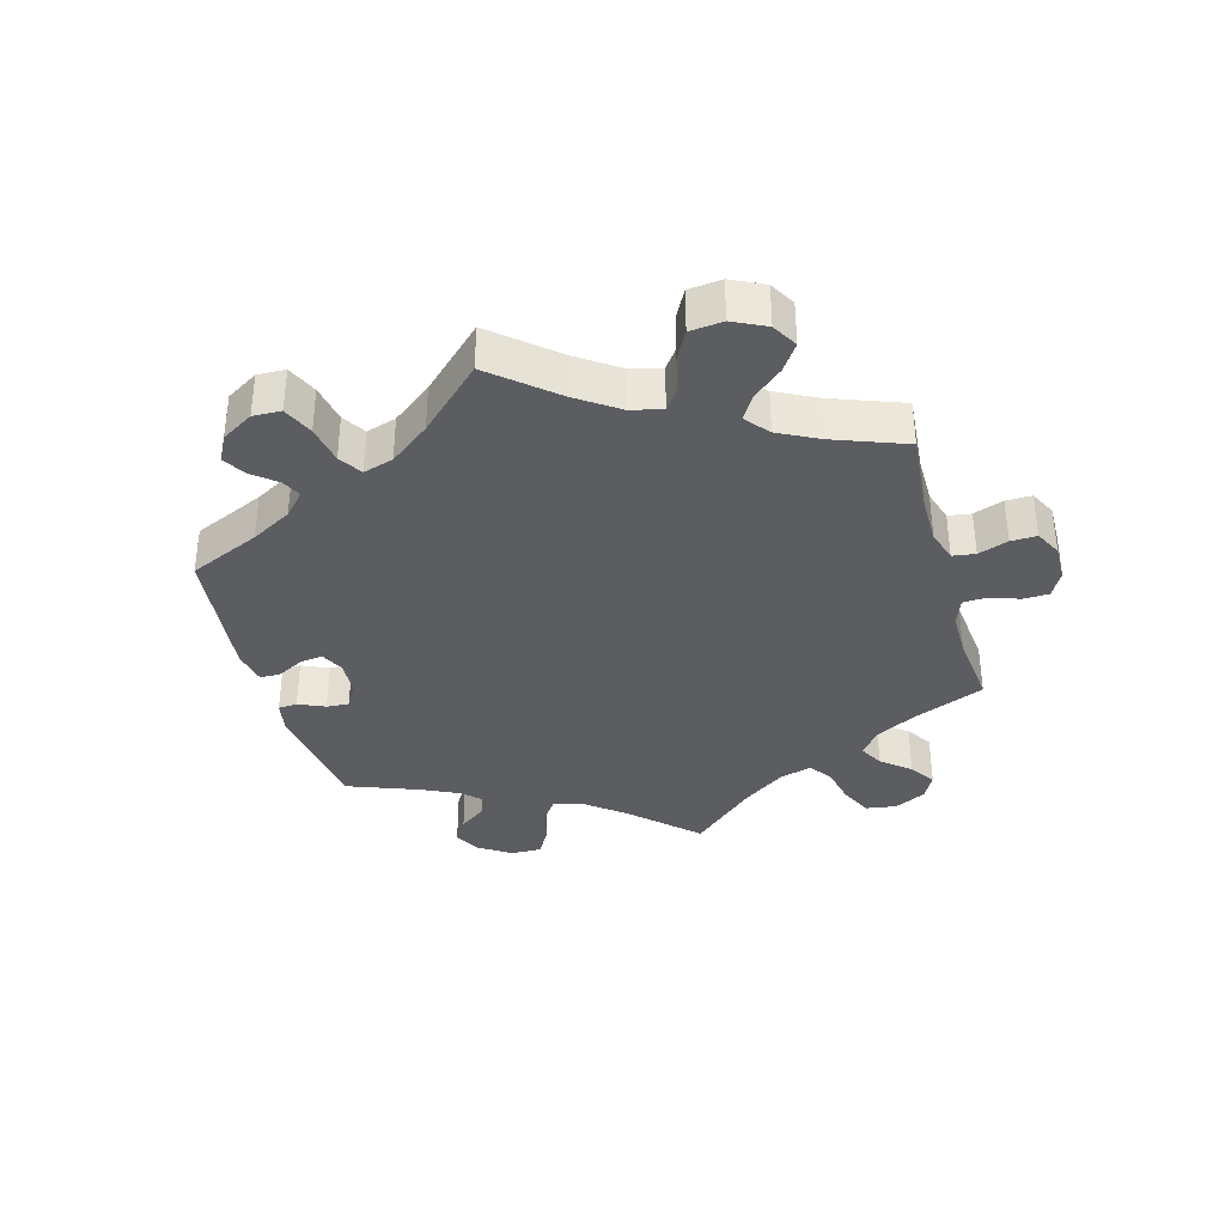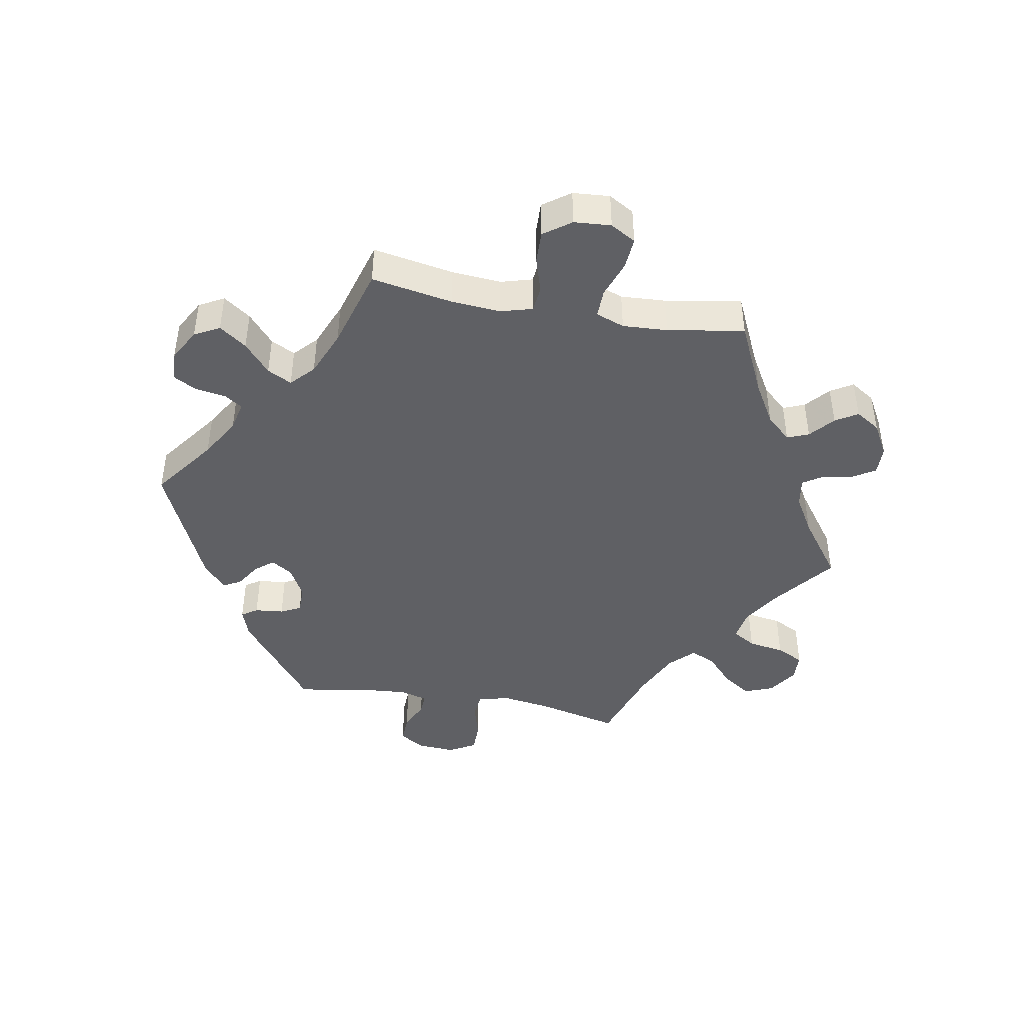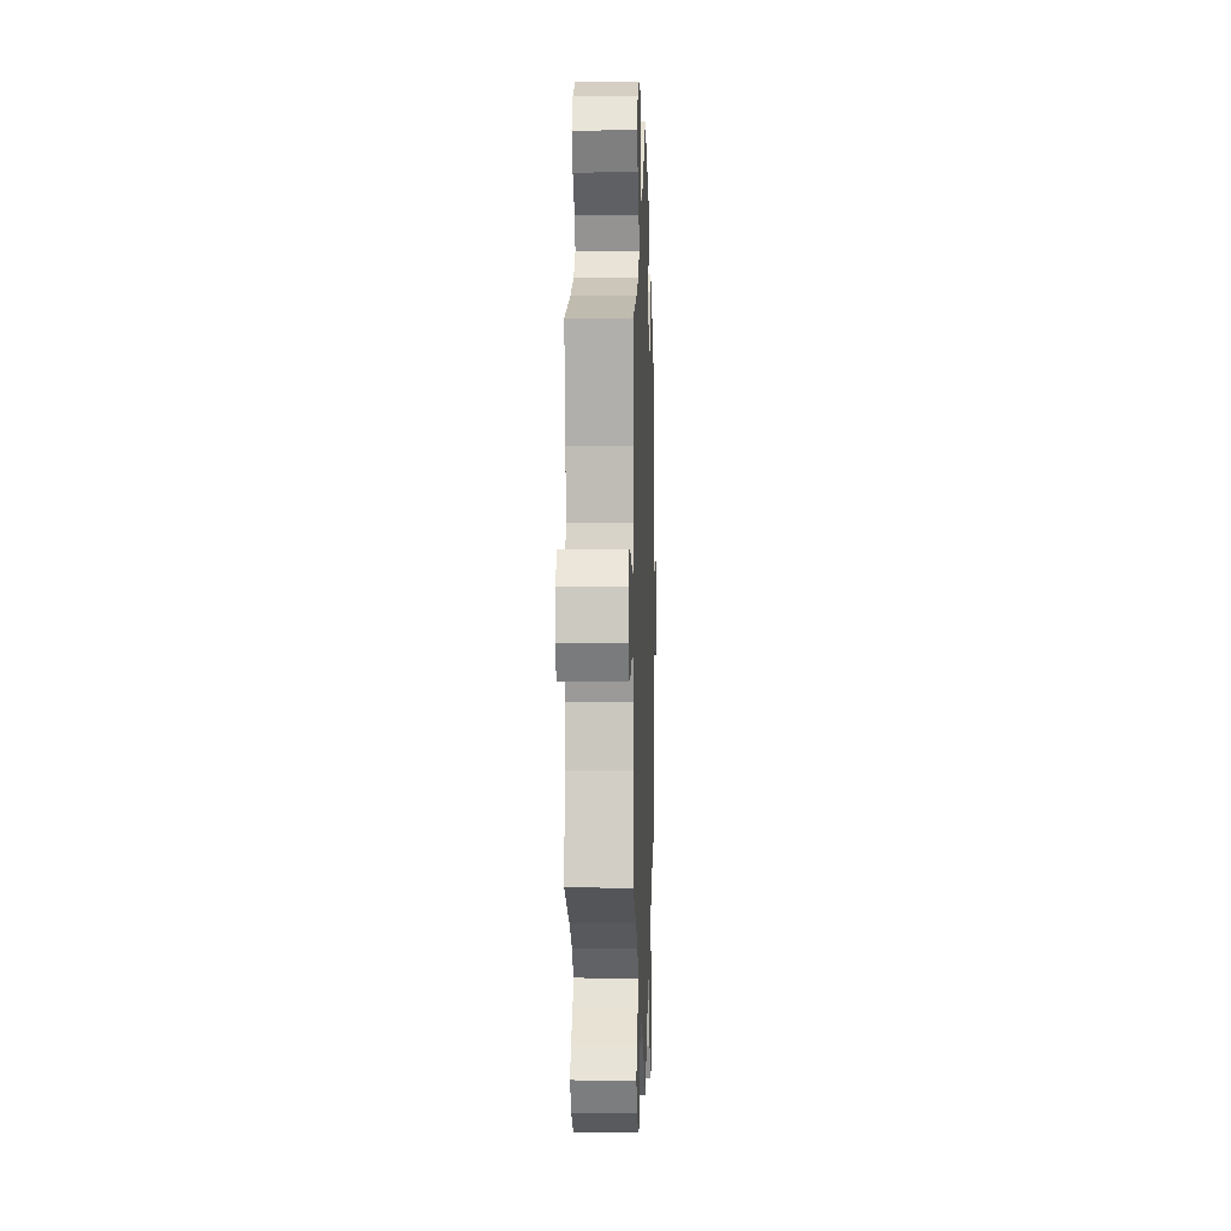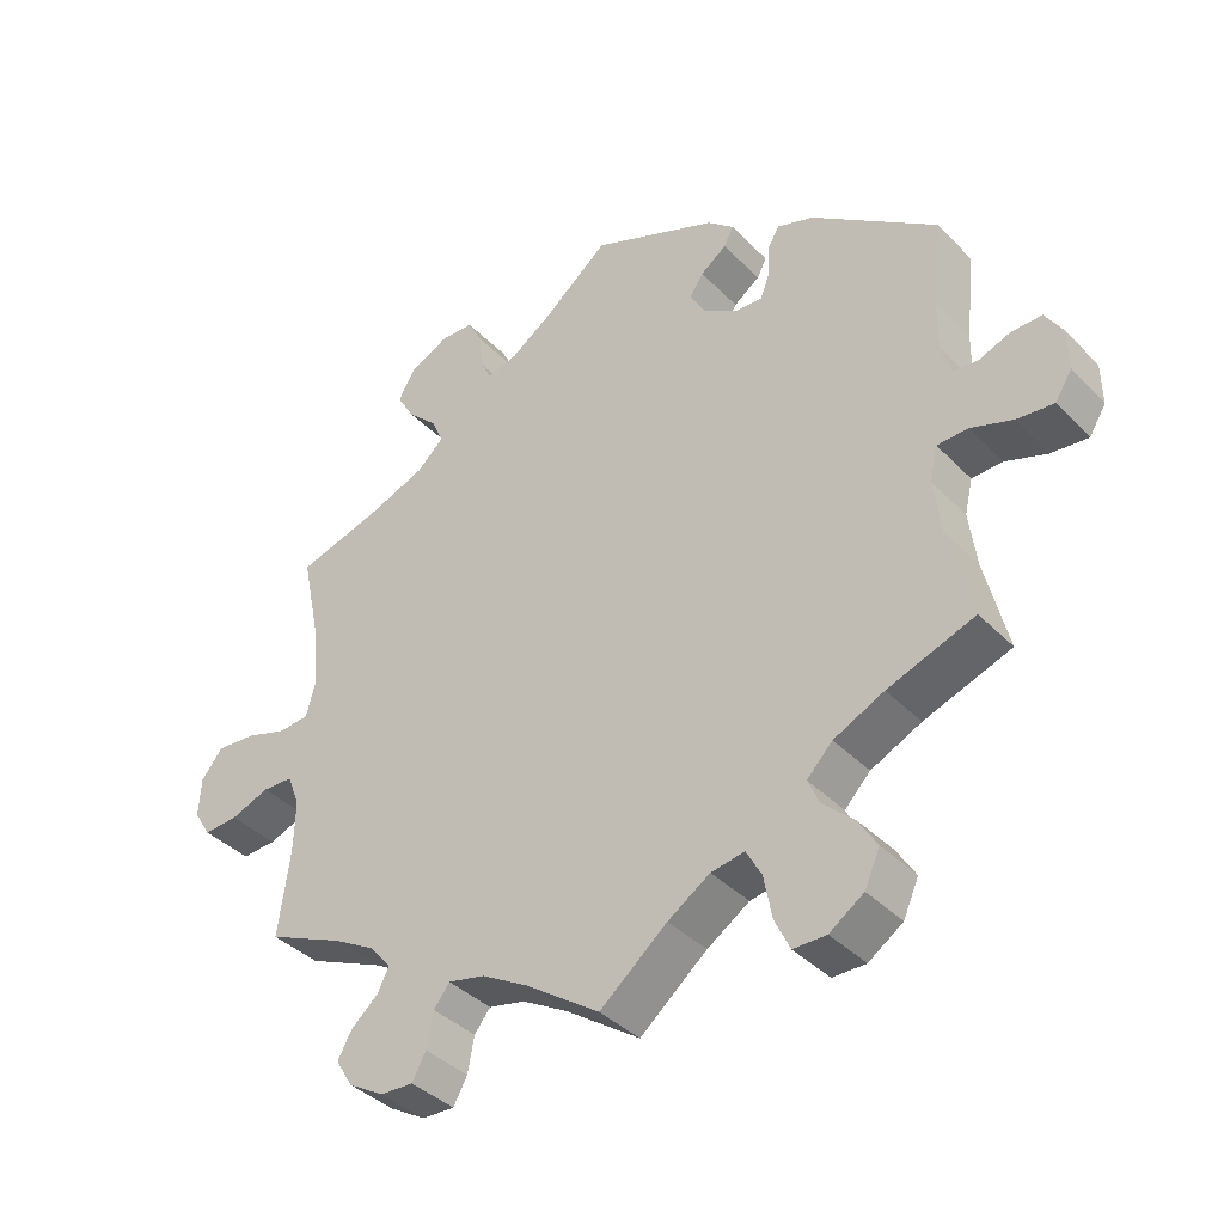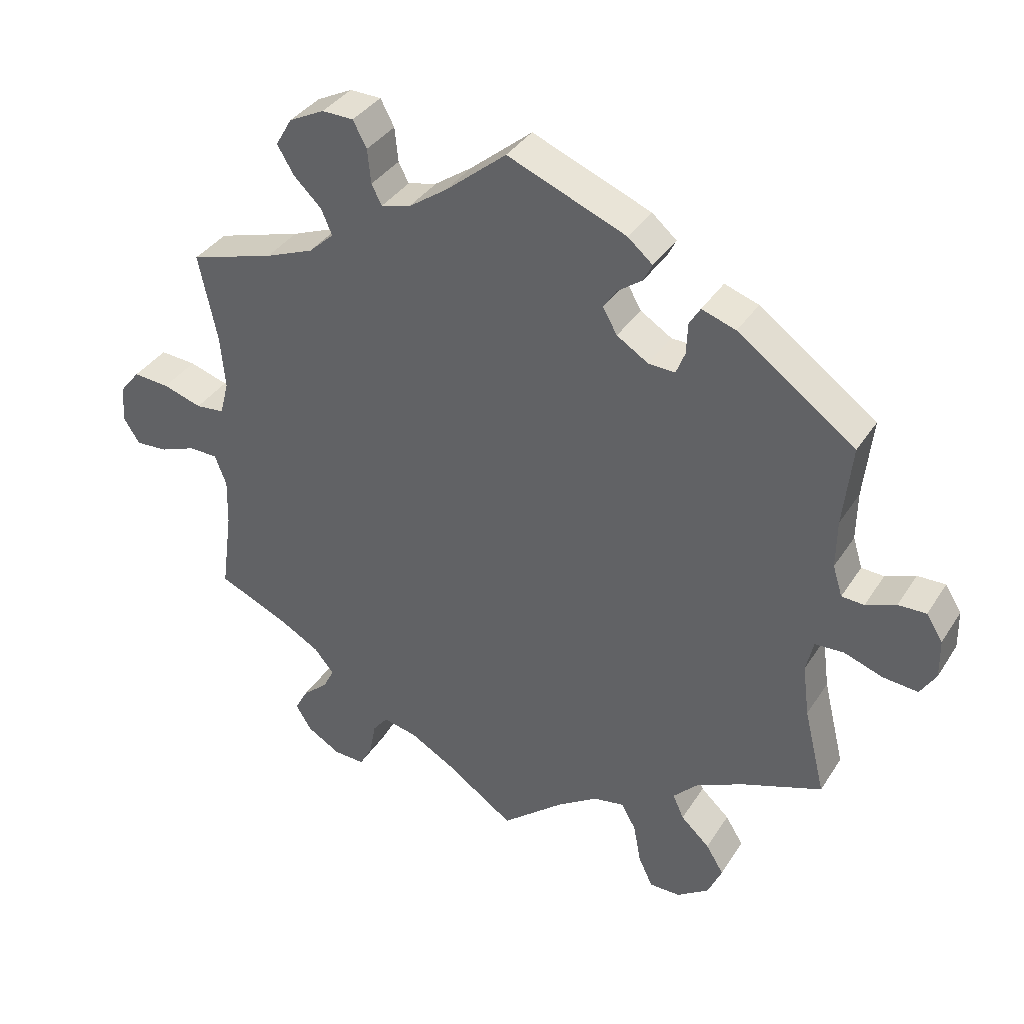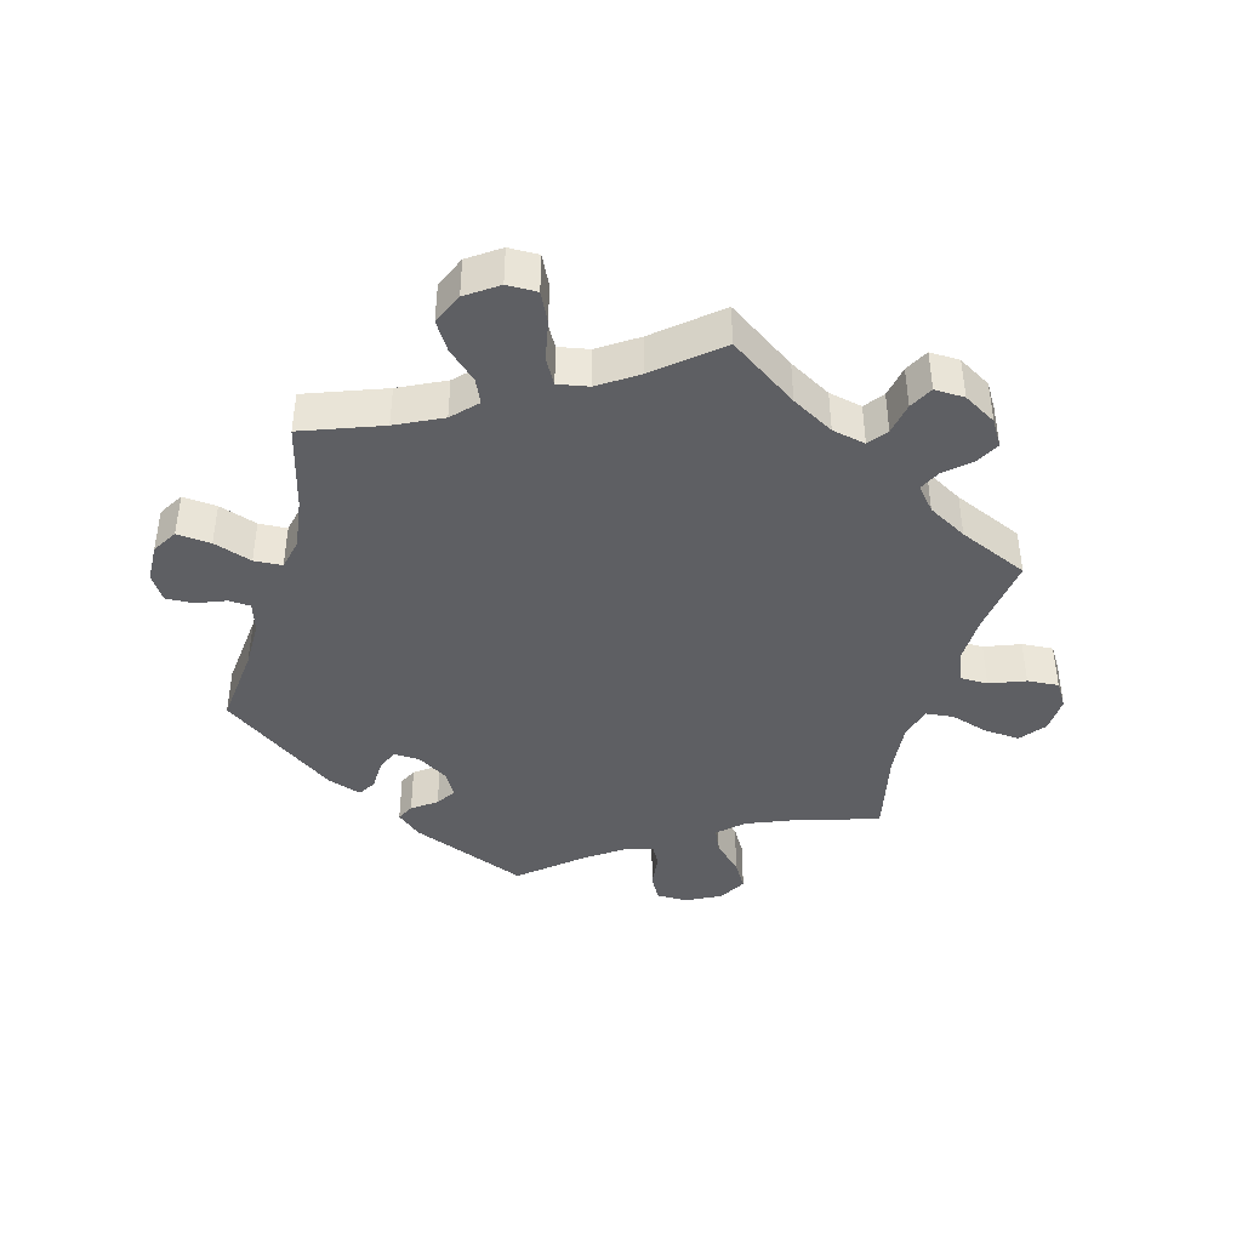
<metadata>
{"format":"obj","ext":"obj","renderer":"f3d","projection":"perspective","resolution":1024,"background":"white","views":[{"elev":-36.2,"azim":135.6,"up":"+Y"},{"elev":-43.7,"azim":139.8,"up":"+Y"},{"elev":-0.4,"azim":-88.0,"up":"+Z"},{"elev":-38.6,"azim":38.5,"up":"+Z"},{"elev":36.3,"azim":28.6,"up":"+Z"},{"elev":-41.8,"azim":164.9,"up":"+Y"}]}
</metadata>
<code>
v 0.488 0.07 0.171
v 0.487 0.07 0.1
v 0.501 0.07 0.055
v 0.534 0.07 0.053
v 0.578 0.07 0.07
v 0.619 0.07 0.071
v 0.643 0.07 0.033
v 0.644 0.07 -0.024
v 0.621 0.07 -0.061
v 0.57 0.07 -0.056
v 0.513 0.07 -0.036
v 0.471 0.07 -0.038
v 0.46 0.07 -0.085
v 0.47 0.07 -0.161
v 0.501 0.07 -0.289
v 0.382 0.07 -0.332
v 0.313 0.07 -0.365
v 0.278 0.07 -0.401
v 0.294 0.07 -0.437
v 0.336 0.07 -0.476
v 0.362 0.07 -0.518
v 0.341 0.07 -0.565
v 0.294 0.07 -0.597
v 0.249 0.07 -0.597
v 0.228 0.07 -0.553
v 0.217 0.07 -0.494
v 0.196 0.07 -0.456
v 0.15 0.07 -0.464
v 0.092 0.07 -0.502
v 0 0.07 -0.578
v -0.102 0.07 -0.507
v -0.165 0.07 -0.471
v -0.215 0.07 -0.46
v -0.237 0.07 -0.488
v -0.246 0.07 -0.536
v -0.265 0.07 -0.571
v -0.31 0.07 -0.569
v -0.359 0.07 -0.54
v -0.382 0.07 -0.502
v -0.363 0.07 -0.467
v -0.326 0.07 -0.435
v -0.31 0.07 -0.403
v -0.339 0.07 -0.368
v -0.397 0.07 -0.335
v -0.501 0.07 -0.289
v -0.485 0.07 -0.171
v -0.483 0.07 -0.101
v -0.5 0.07 -0.056
v -0.542 0.07 -0.055
v -0.595 0.07 -0.075
v -0.642 0.07 -0.078
v -0.665 0.07 -0.041
v -0.662 0.07 0.013
v -0.632 0.07 0.05
v -0.579 0.07 0.046
v -0.522 0.07 0.028
v -0.48 0.07 0.032
v -0.467 0.07 0.082
v -0.474 0.07 0.16
v -0.501 0.07 0.288
v -0.377 0.07 0.325
v -0.306 0.07 0.353
v -0.269 0.07 0.387
v -0.285 0.07 0.424
v -0.326 0.07 0.464
v -0.35 0.07 0.505
v -0.326 0.07 0.546
v -0.274 0.07 0.572
v -0.228 0.07 0.571
v -0.208 0.07 0.533
v -0.203 0.07 0.483
v -0.188 0.07 0.454
v -0.145 0.07 0.465
v -0.09 0.07 0.503
v 0 0.07 0.577
v 0.174 0.07 0.506
v 0.21 0.07 0.475
v 0.197 0.07 0.449
v 0.161 0.07 0.423
v 0.142 0.07 0.394
v 0.163 0.07 0.357
v 0.209 0.07 0.328
v 0.248 0.07 0.326
v 0.261 0.07 0.359
v 0.263 0.07 0.405
v 0.279 0.07 0.431
v 0.329 0.07 0.414
v 0.501 0.07 0.289
v 0.488 0 0.171
v 0.487 0 0.1
v 0.501 0 0.055
v 0.534 0 0.053
v 0.578 0 0.07
v 0.619 0 0.071
v 0.643 0 0.033
v 0.644 0 -0.024
v 0.621 0 -0.061
v 0.57 0 -0.056
v 0.513 0 -0.036
v 0.471 0 -0.038
v 0.46 0 -0.085
v 0.47 0 -0.161
v 0.501 0 -0.289
v 0.382 0 -0.332
v 0.313 0 -0.365
v 0.278 0 -0.401
v 0.294 0 -0.437
v 0.336 0 -0.476
v 0.362 0 -0.518
v 0.341 0 -0.565
v 0.294 0 -0.597
v 0.249 0 -0.597
v 0.228 0 -0.553
v 0.217 0 -0.494
v 0.196 0 -0.456
v 0.15 0 -0.464
v 0.092 0 -0.502
v 0 0 -0.578
v -0.102 0 -0.507
v -0.165 0 -0.471
v -0.215 0 -0.46
v -0.237 0 -0.488
v -0.246 0 -0.536
v -0.265 0 -0.571
v -0.31 0 -0.569
v -0.359 0 -0.54
v -0.382 0 -0.502
v -0.363 0 -0.467
v -0.326 0 -0.435
v -0.31 0 -0.403
v -0.339 0 -0.368
v -0.397 0 -0.335
v -0.501 0 -0.289
v -0.485 0 -0.171
v -0.483 0 -0.101
v -0.5 0 -0.056
v -0.542 0 -0.055
v -0.595 0 -0.075
v -0.642 0 -0.078
v -0.665 0 -0.041
v -0.662 0 0.013
v -0.632 0 0.05
v -0.579 0 0.046
v -0.522 0 0.028
v -0.48 0 0.032
v -0.467 0 0.082
v -0.474 0 0.16
v -0.501 0 0.288
v -0.377 0 0.325
v -0.306 0 0.353
v -0.269 0 0.387
v -0.285 0 0.424
v -0.326 0 0.464
v -0.35 0 0.505
v -0.326 0 0.546
v -0.274 0 0.572
v -0.228 0 0.571
v -0.208 0 0.533
v -0.203 0 0.483
v -0.188 0 0.454
v -0.145 0 0.465
v -0.09 0 0.503
v 0 0 0.577
v 0.174 0 0.506
v 0.21 0 0.475
v 0.197 0 0.449
v 0.161 0 0.423
v 0.142 0 0.394
v 0.163 0 0.357
v 0.209 0 0.328
v 0.248 0 0.326
v 0.261 0 0.359
v 0.263 0 0.405
v 0.279 0 0.431
v 0.329 0 0.414
v 0.501 0 0.289
f 87 88 1
f 84 85 86 87
f 83 84 87 1
f 82 83 1 2
f 81 82 2 3
f 76 77 78 79
f 74 75 76 79
f 73 74 79 80
f 72 73 80 81
f 68 69 70 71
f 68 71 72
f 67 68 72
f 64 65 66 67
f 63 64 67 72
f 62 63 72 81
f 59 60 61
f 58 59 61 62
f 57 58 62 81
f 53 54 55 56
f 53 56 57
f 52 53 57
f 49 50 51 52
f 48 49 52 57
f 47 48 57 81
f 44 45 46
f 43 44 46 47
f 42 43 47 81
f 38 39 40 41
f 34 35 36 37
f 33 34 37 38
f 29 30 31
f 28 29 31 32
f 27 28 32 33
f 23 24 25 26
f 23 26 27
f 22 23 27
f 19 20 21 22
f 18 19 22 27
f 17 18 27 33
f 14 15 16
f 13 14 16 17
f 12 13 17 33
f 8 9 10 11
f 8 11 12
f 7 8 12
f 4 5 6 7
f 3 4 7 12
f 38 41 42 81
f 33 38 81
f 3 12 33 81
f 89 176 175
f 175 174 173 172
f 89 175 172 171
f 90 89 171 170
f 91 90 170 169
f 167 166 165 164
f 167 164 163 162
f 168 167 162 161
f 169 168 161 160
f 159 158 157 156
f 160 159 156
f 160 156 155
f 155 154 153 152
f 160 155 152 151
f 169 160 151 150
f 149 148 147
f 150 149 147 146
f 169 150 146 145
f 144 143 142 141
f 145 144 141
f 145 141 140
f 140 139 138 137
f 145 140 137 136
f 169 145 136 135
f 134 133 132
f 135 134 132 131
f 169 135 131 130
f 129 128 127 126
f 125 124 123 122
f 126 125 122 121
f 119 118 117
f 120 119 117 116
f 121 120 116 115
f 114 113 112 111
f 115 114 111
f 115 111 110
f 110 109 108 107
f 115 110 107 106
f 121 115 106 105
f 104 103 102
f 105 104 102 101
f 121 105 101 100
f 99 98 97 96
f 100 99 96
f 100 96 95
f 95 94 93 92
f 100 95 92 91
f 169 130 129 126
f 169 126 121
f 169 121 100 91
f 1 89 90 2
f 2 90 91 3
f 3 91 92 4
f 4 92 93 5
f 5 93 94 6
f 6 94 95 7
f 7 95 96 8
f 8 96 97 9
f 9 97 98 10
f 10 98 99 11
f 11 99 100 12
f 12 100 101 13
f 13 101 102 14
f 14 102 103 15
f 15 103 104 16
f 16 104 105 17
f 17 105 106 18
f 18 106 107 19
f 19 107 108 20
f 20 108 109 21
f 21 109 110 22
f 22 110 111 23
f 23 111 112 24
f 24 112 113 25
f 25 113 114 26
f 26 114 115 27
f 27 115 116 28
f 28 116 117 29
f 29 117 118 30
f 30 118 119 31
f 31 119 120 32
f 32 120 121 33
f 33 121 122 34
f 34 122 123 35
f 35 123 124 36
f 36 124 125 37
f 37 125 126 38
f 38 126 127 39
f 39 127 128 40
f 40 128 129 41
f 41 129 130 42
f 42 130 131 43
f 43 131 132 44
f 44 132 133 45
f 45 133 134 46
f 46 134 135 47
f 47 135 136 48
f 48 136 137 49
f 49 137 138 50
f 50 138 139 51
f 51 139 140 52
f 52 140 141 53
f 53 141 142 54
f 54 142 143 55
f 55 143 144 56
f 56 144 145 57
f 57 145 146 58
f 58 146 147 59
f 59 147 148 60
f 60 148 149 61
f 61 149 150 62
f 62 150 151 63
f 63 151 152 64
f 64 152 153 65
f 65 153 154 66
f 66 154 155 67
f 67 155 156 68
f 68 156 157 69
f 69 157 158 70
f 70 158 159 71
f 71 159 160 72
f 72 160 161 73
f 73 161 162 74
f 74 162 163 75
f 75 163 164 76
f 76 164 165 77
f 77 165 166 78
f 78 166 167 79
f 79 167 168 80
f 80 168 169 81
f 81 169 170 82
f 82 170 171 83
f 83 171 172 84
f 84 172 173 85
f 85 173 174 86
f 86 174 175 87
f 87 175 176 88
f 88 176 89 1

</code>
